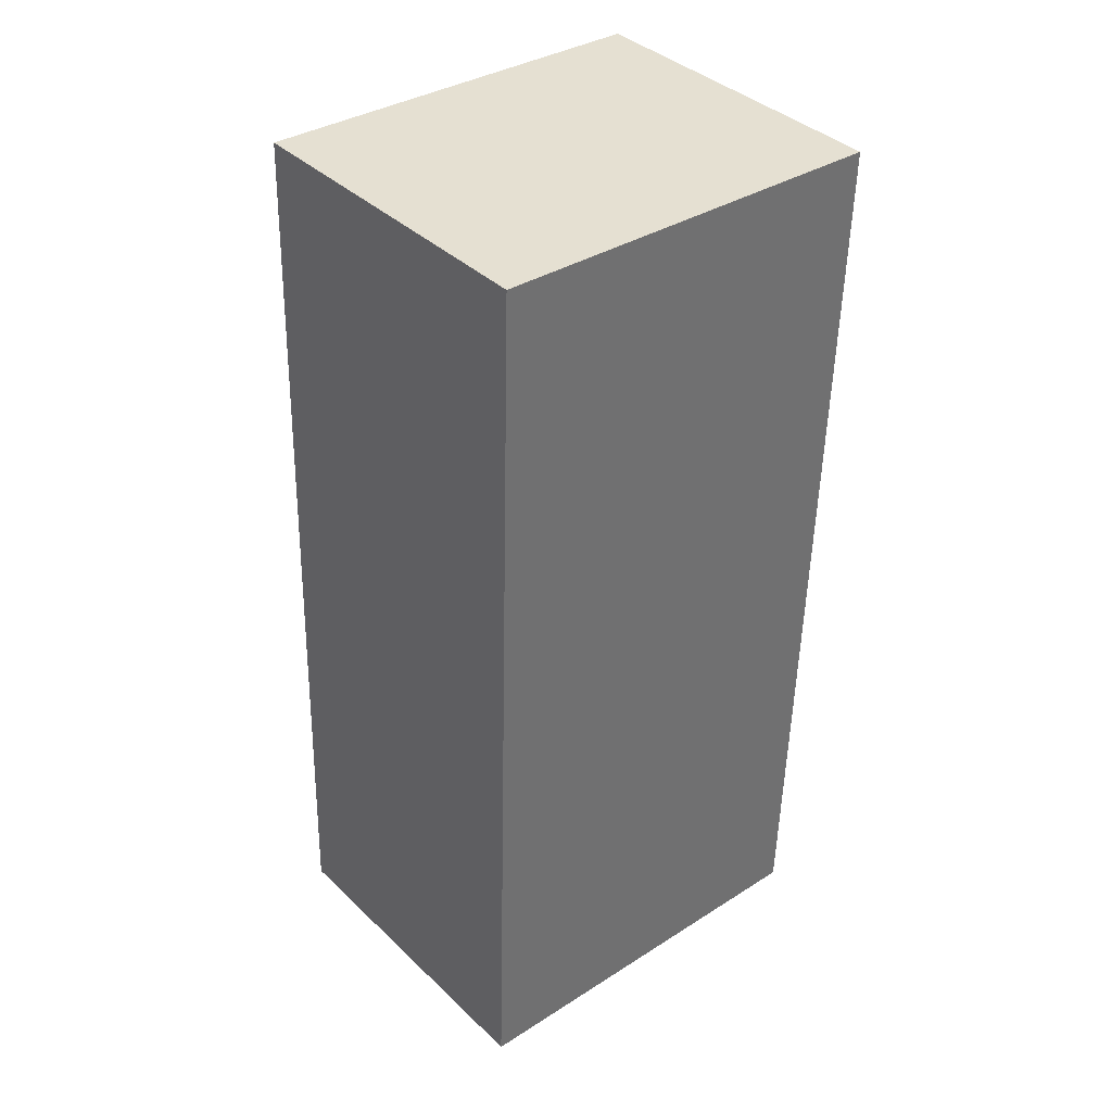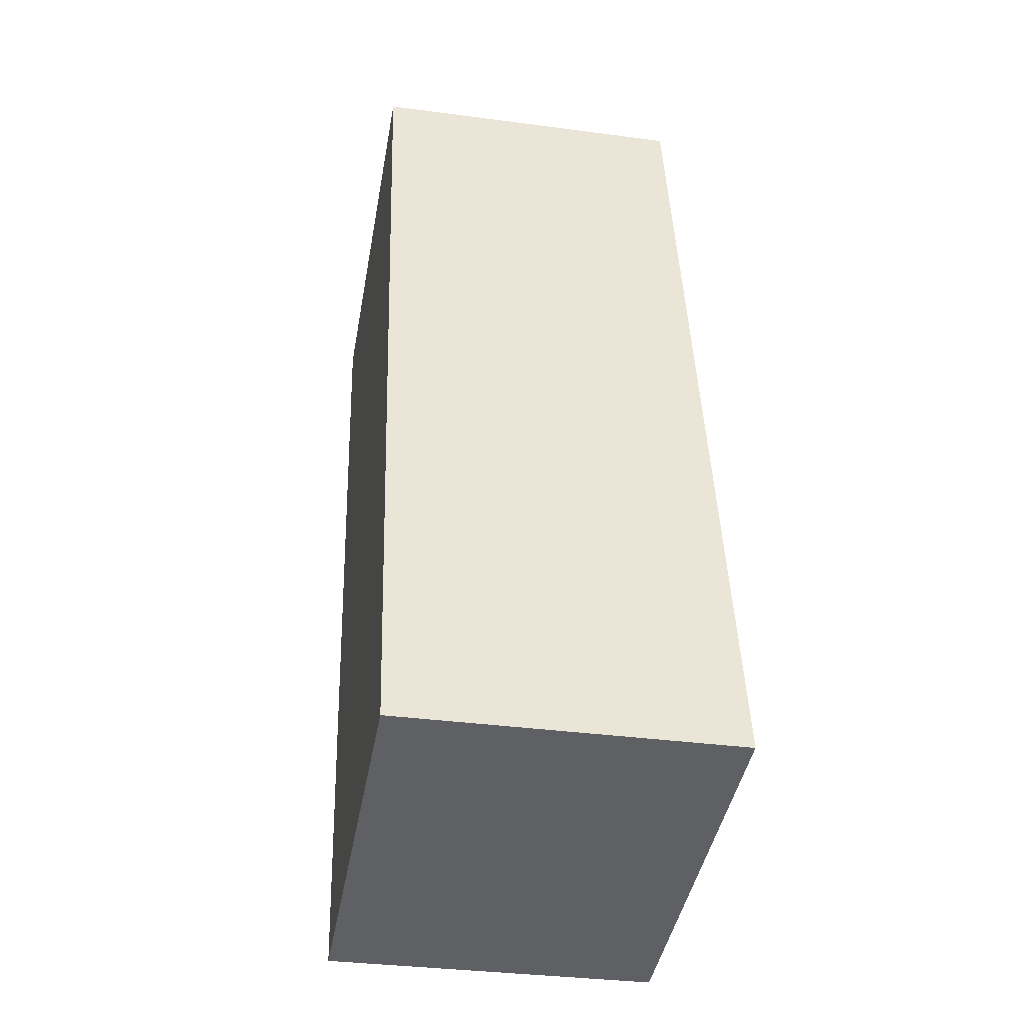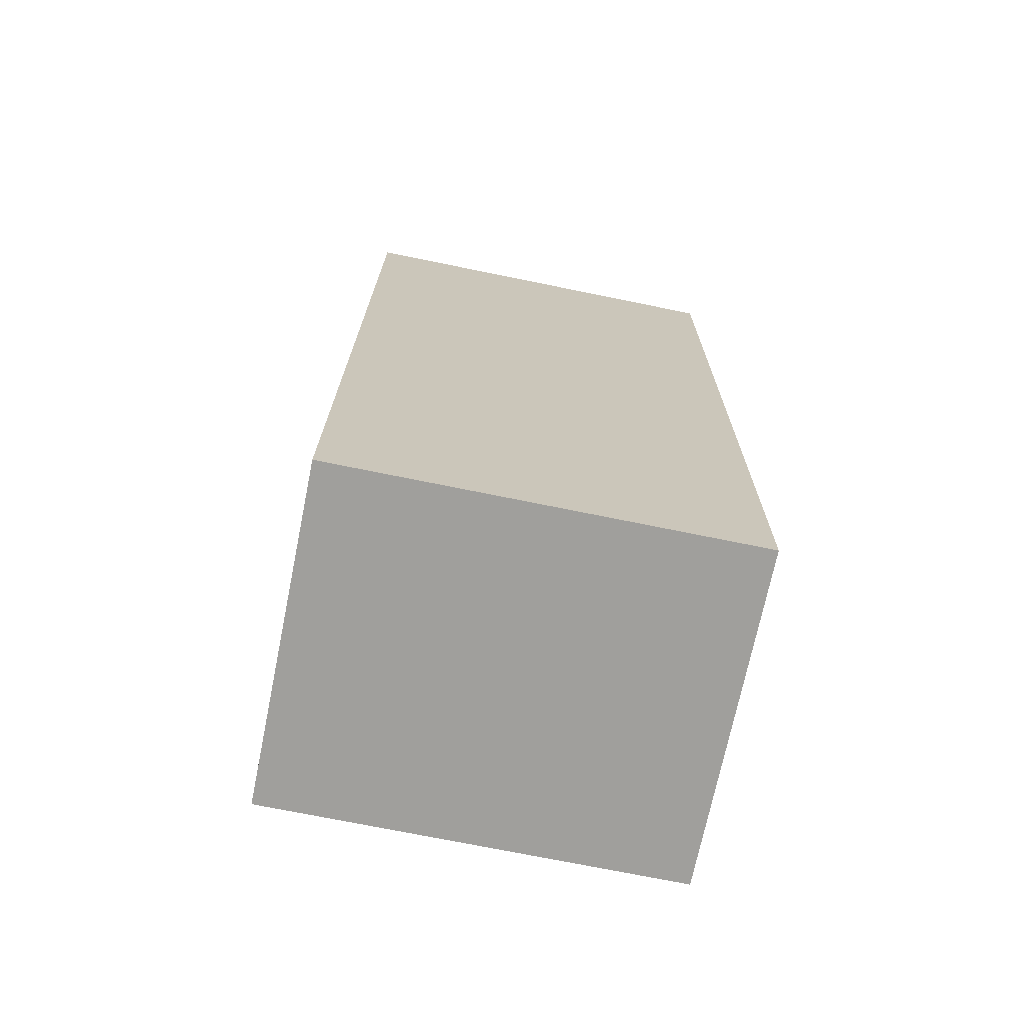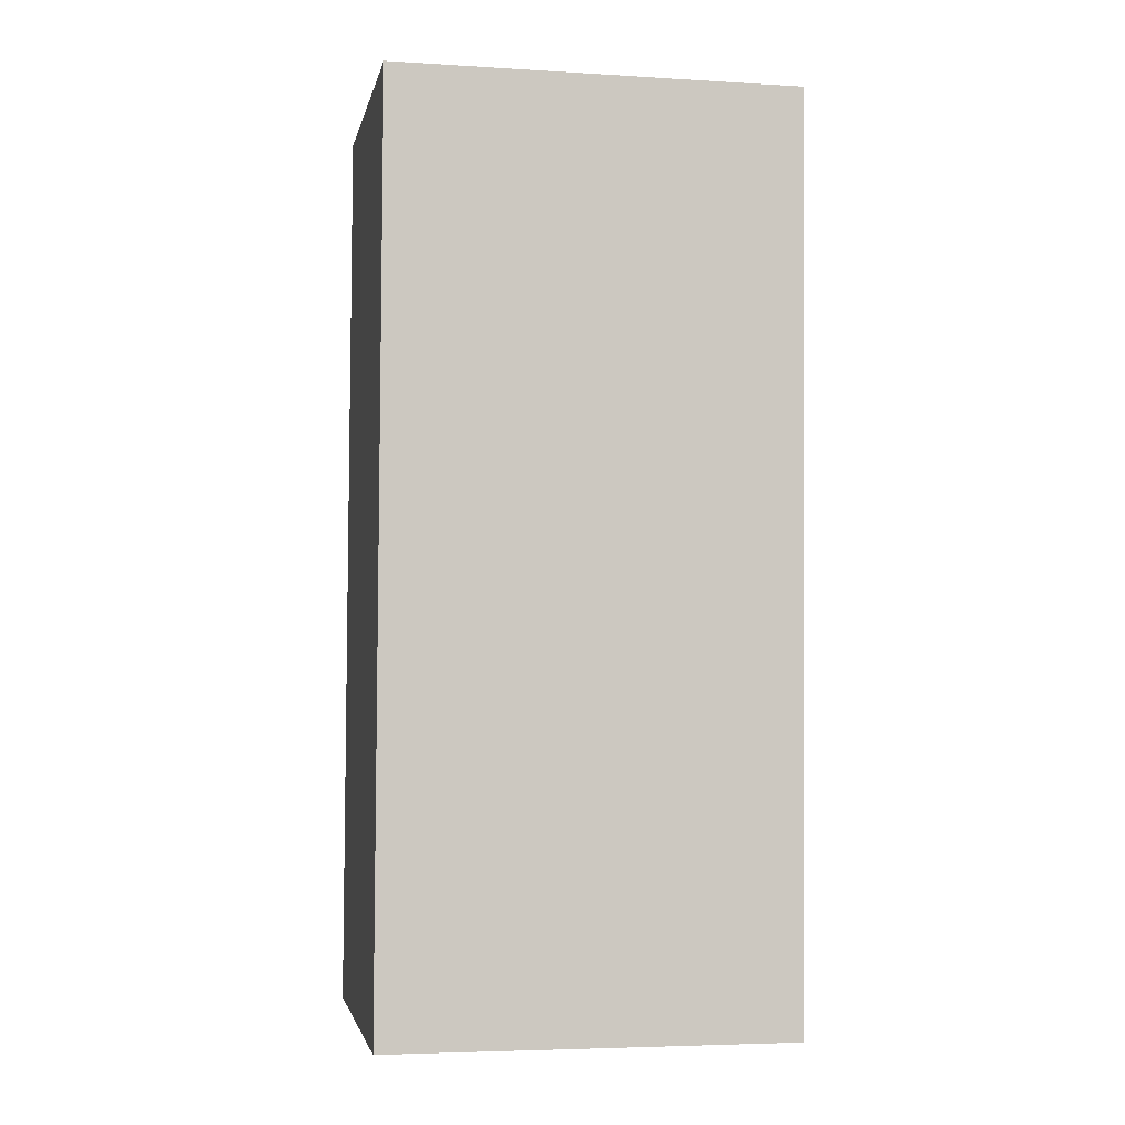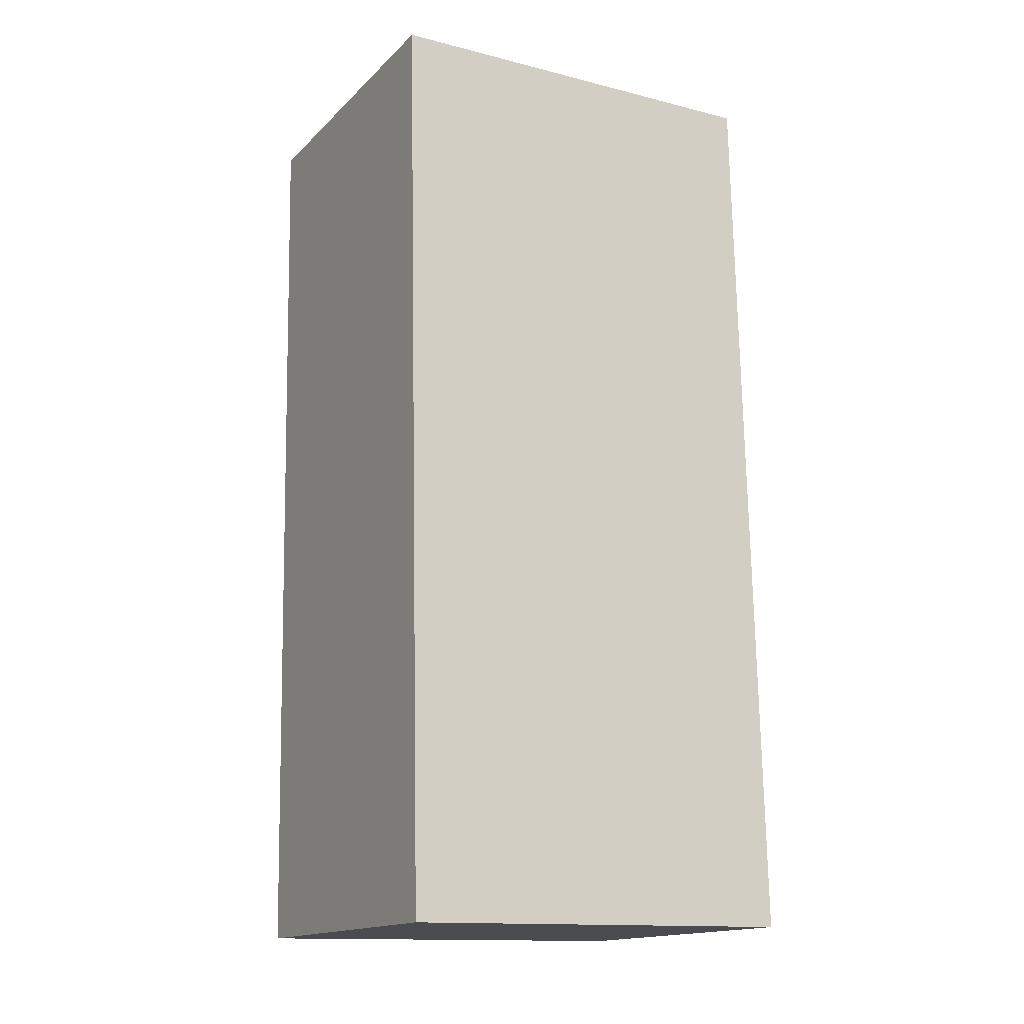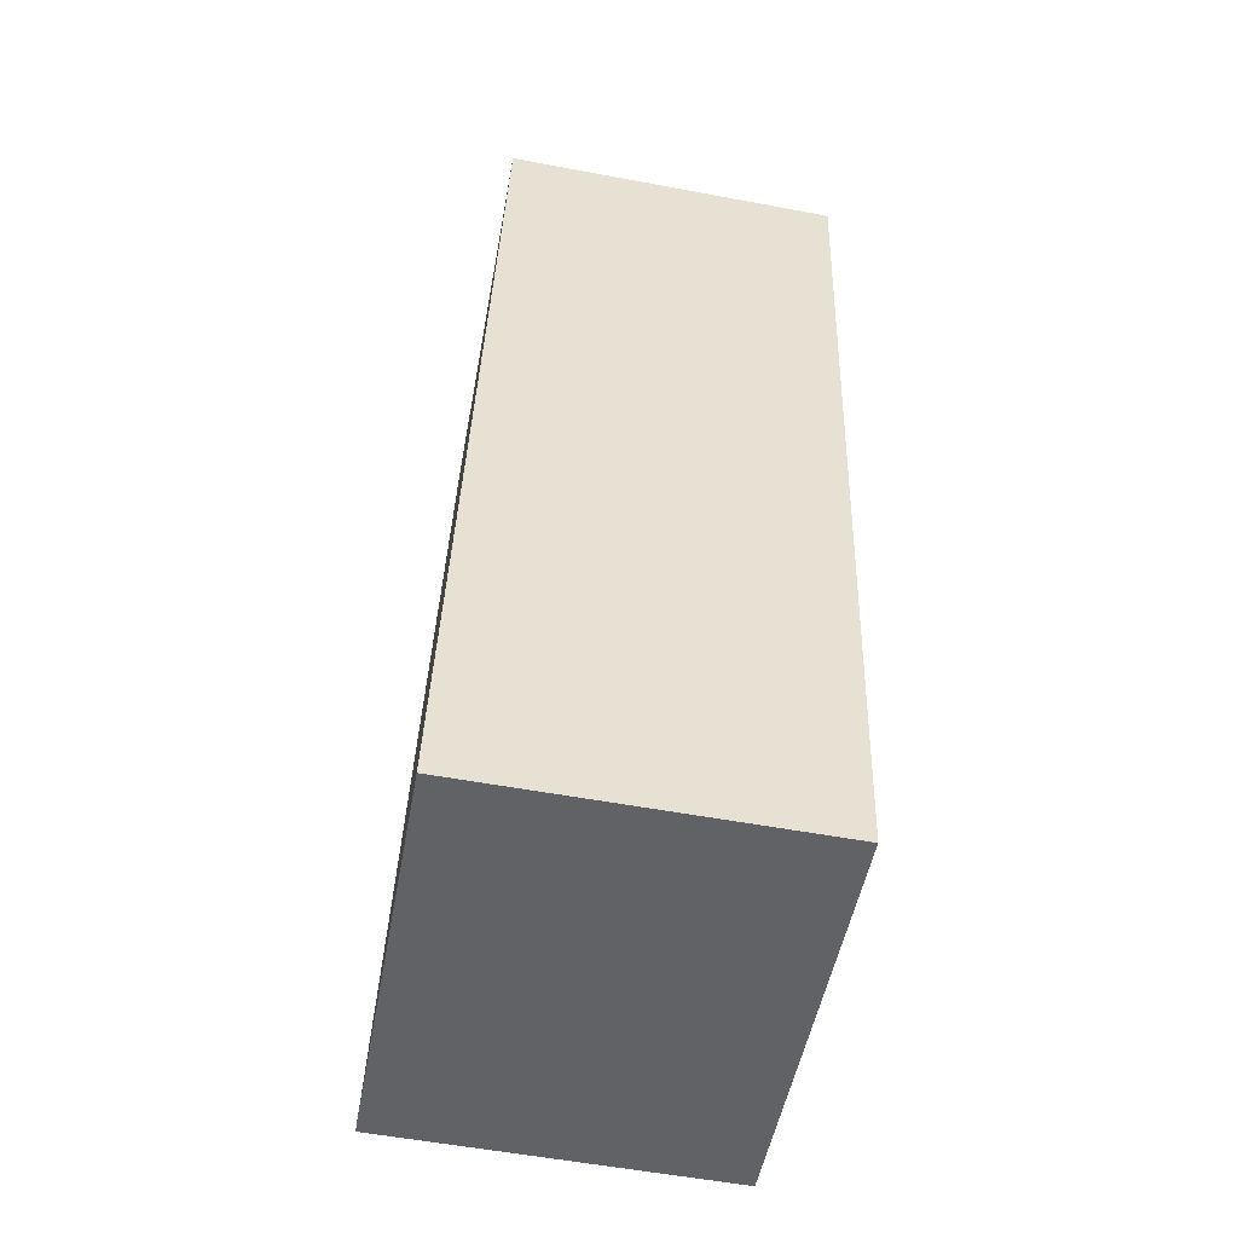
<metadata>
{"format":"obj","ext":"obj","renderer":"f3d","projection":"perspective","resolution":1024,"background":"white","views":[{"elev":35.4,"azim":49.9,"up":"+Z"},{"elev":-44.2,"azim":169.7,"up":"+Z"},{"elev":-72.9,"azim":78.5,"up":"+Z"},{"elev":-4.8,"azim":79.2,"up":"+Z"},{"elev":-13.8,"azim":-119.3,"up":"+Z"},{"elev":-50.6,"azim":-10.3,"up":"+Z"}]}
</metadata>
<code>
v  1.516 1.856 -0.045
v  0.157 1.856 4.178
v  1.652 1.856 4.115
v  0 1.856 1.136e-16
v  1.652 -2.52e-16 4.115
v  1.516 2.755e-18 -0.045
v  0 0 0
v  0.157 -2.558e-16 4.178
g defaultobject
f 1 2 3
f 2 1 4
f 5 1 3
f 1 5 6
f 6 4 1
f 4 6 7
f 7 2 4
f 2 7 8
f 8 3 2
f 3 8 5
f 5 7 6
f 7 5 8

</code>
